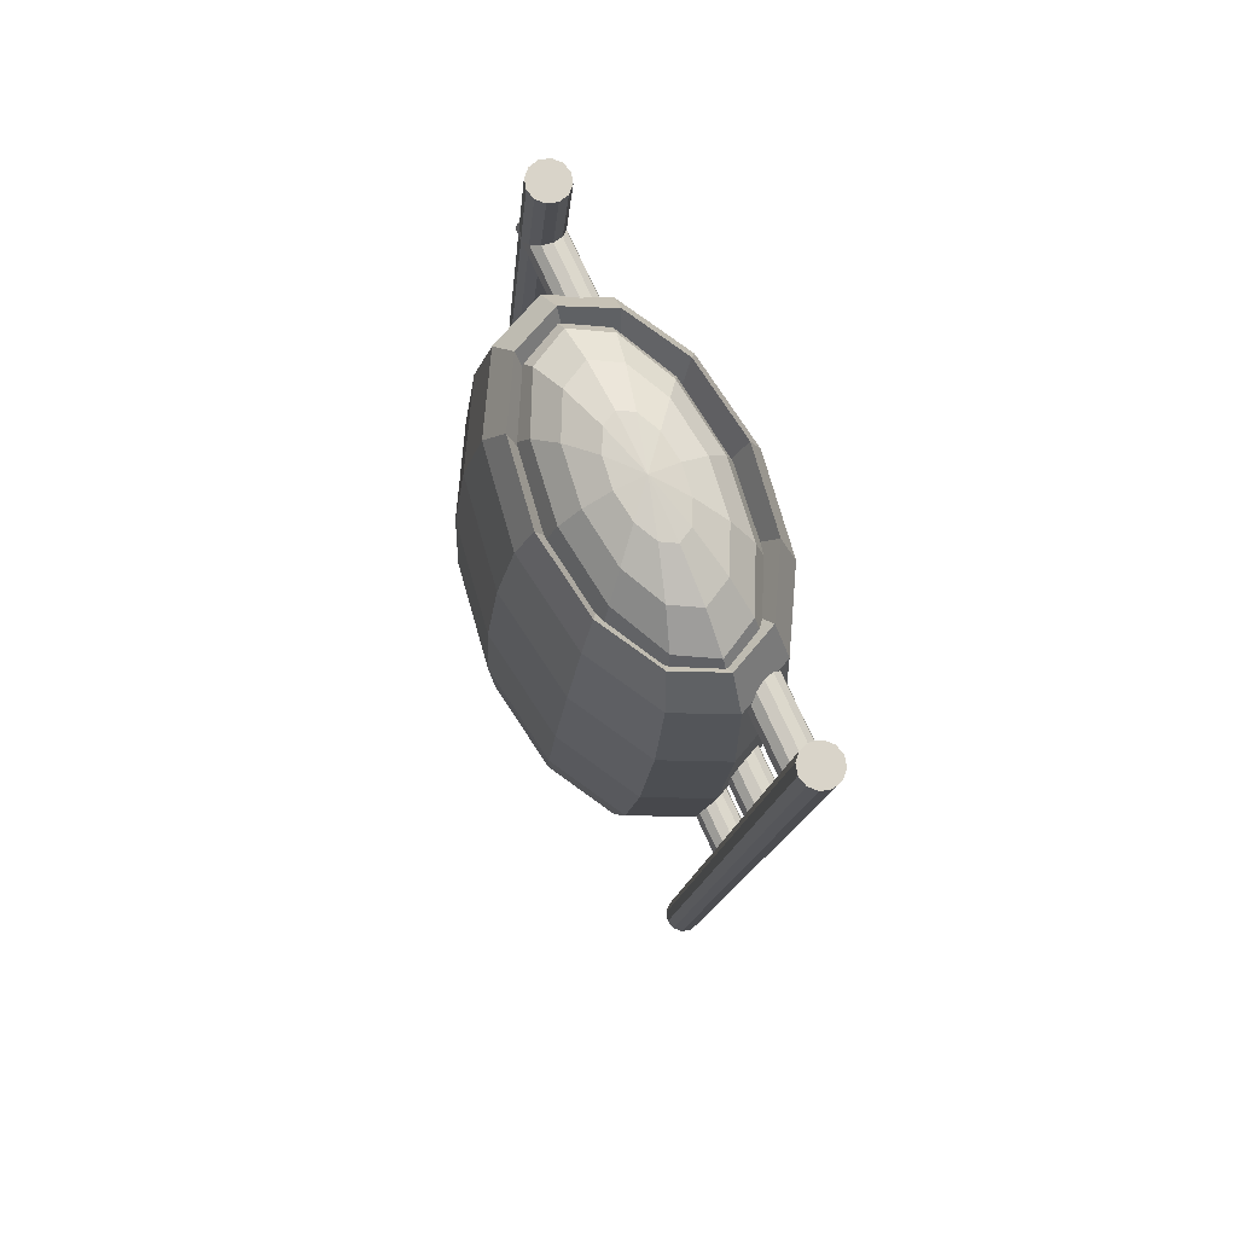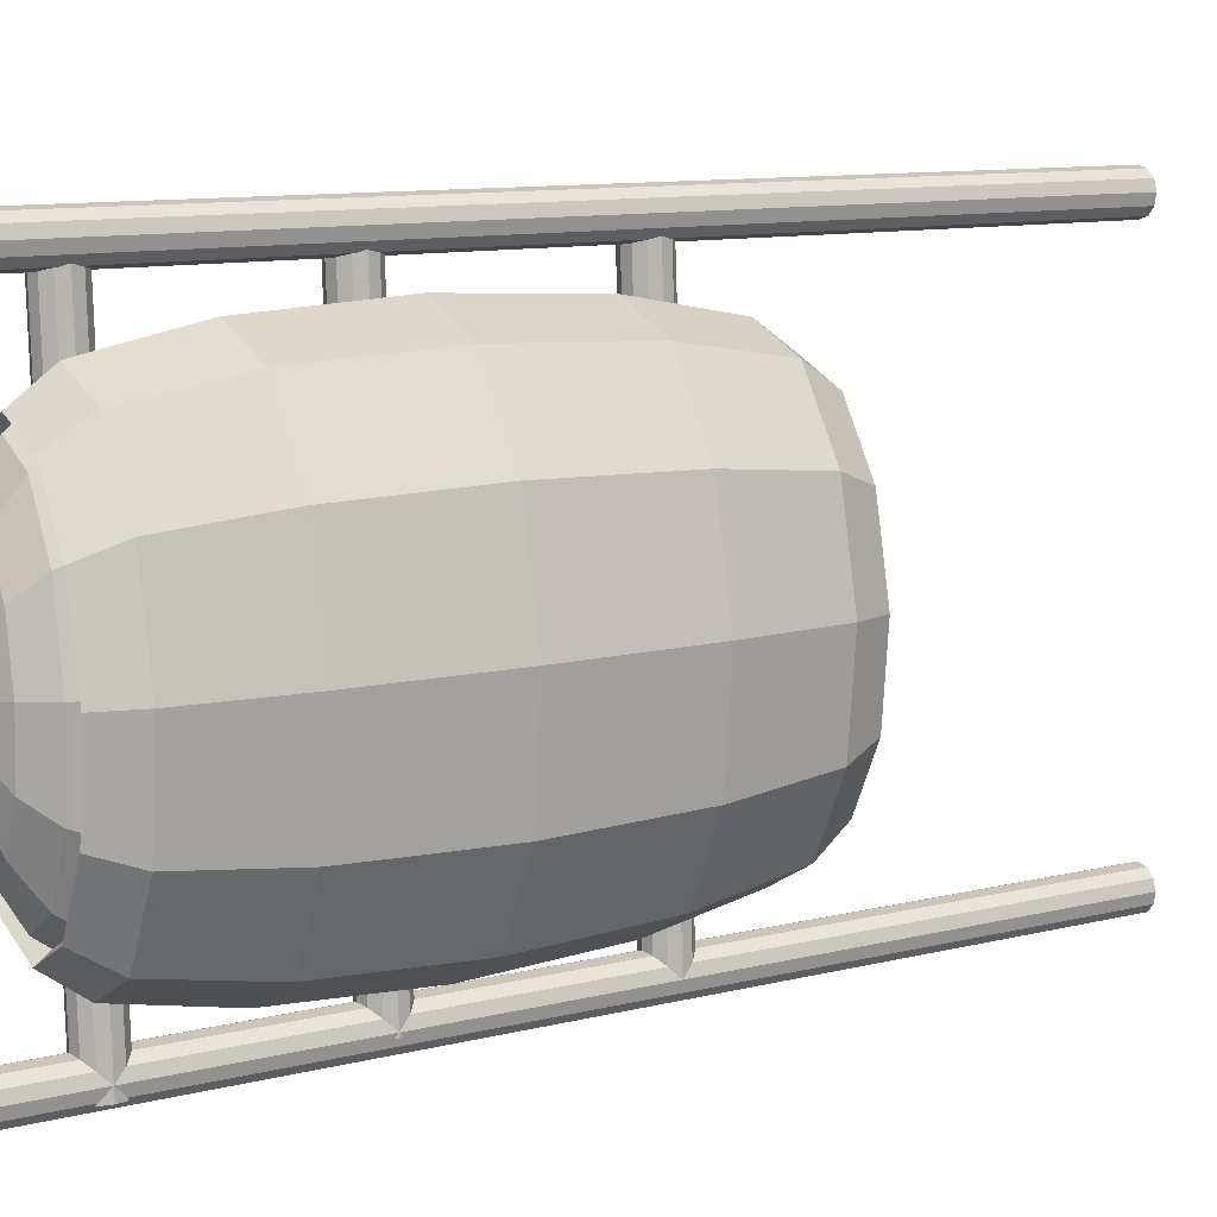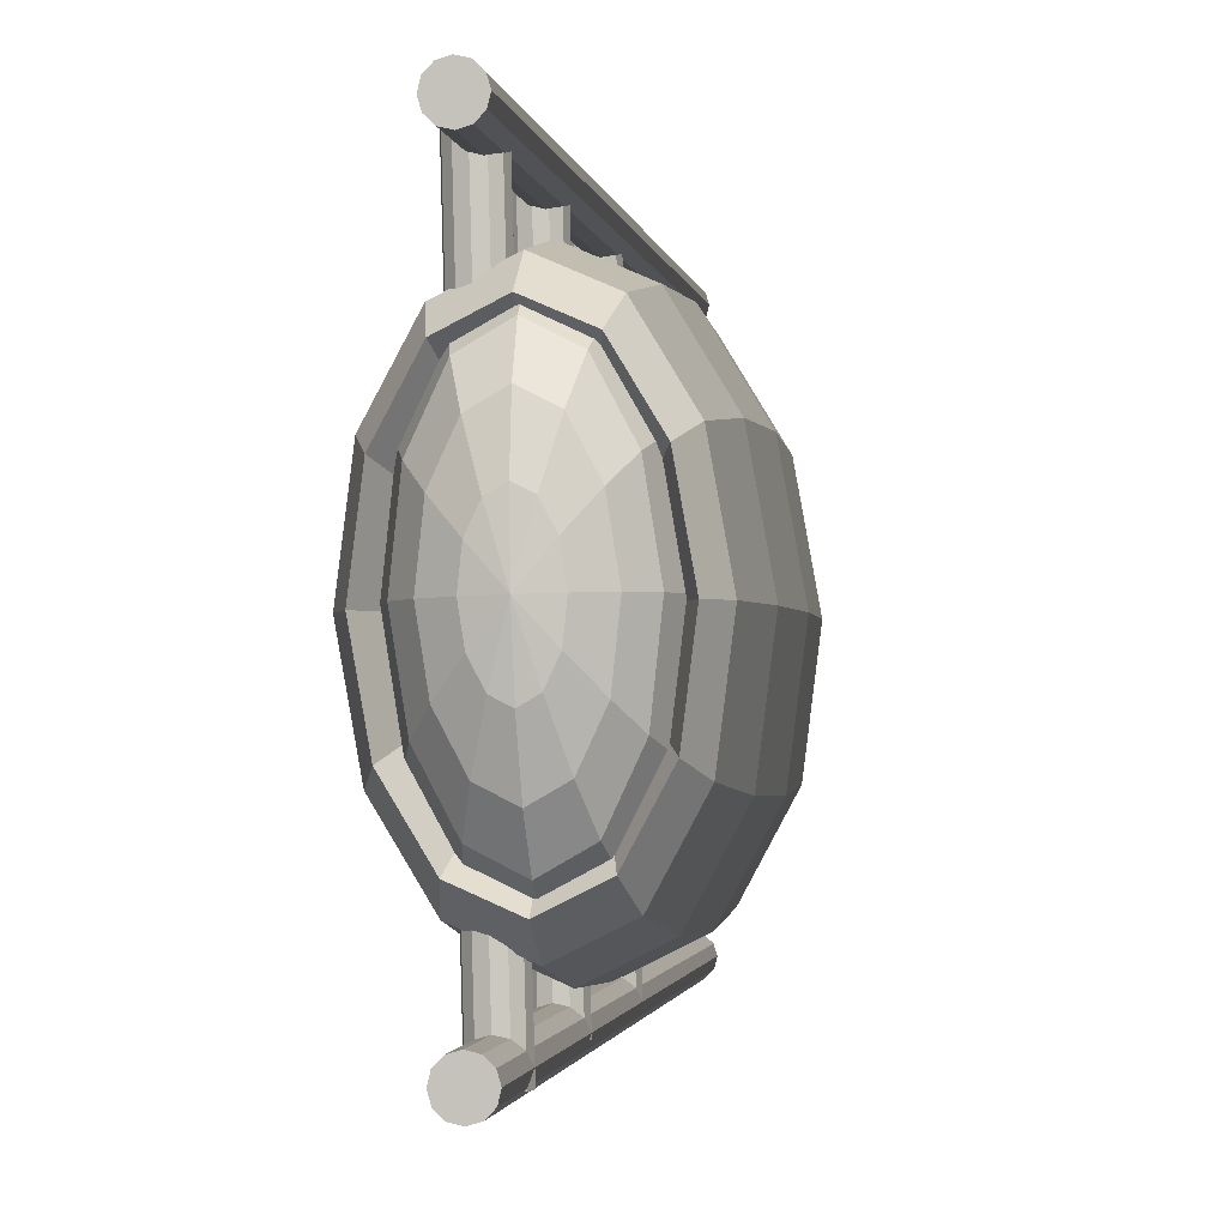
<metadata>
{"format":"obj","ext":"obj","renderer":"f3d","projection":"perspective","resolution":1024,"background":"white","views":[{"elev":79.1,"azim":-23.3,"up":"+Y"},{"elev":8.2,"azim":-127.9,"up":"+Z"},{"elev":-2.9,"azim":-177.2,"up":"+Z"}]}
</metadata>
<code>
v 0.05196 0.4131 0.3402
v 0.06431 0.4118 0.3366
v -0.05416 -0.7619 0.3621
v -0.06651 -0.7606 0.3658
v 0.07317 0.4107 0.3272
v -0.0453 -0.763 0.3527
v 0.07618 0.4101 0.3146
v -0.04229 -0.7636 0.3402
v 0.07253 0.4102 0.3022
v -0.04595 -0.7635 0.3278
v 0.06319 0.411 0.2933
v -0.05528 -0.7628 0.3188
v 0.05067 0.4122 0.2902
v -0.0678 -0.7616 0.3158
v 0.03832 0.4135 0.2939
v -0.08015 -0.7602 0.3194
v 0.02946 0.4146 0.3032
v -0.08901 -0.7591 0.3288
v 0.02645 0.4152 0.3158
v -0.09202 -0.7586 0.3414
v 0.0301 0.4151 0.3282
v -0.08837 -0.7587 0.3538
v 0.03944 0.4143 0.3372
v -0.07903 -0.7594 0.3627
v 0.04512 0.3997 -0.3097
v 0.05746 0.3984 -0.3133
v -0.06101 -0.7754 -0.2878
v -0.07336 -0.7741 -0.2841
v 0.06633 0.3973 -0.3227
v -0.05215 -0.7765 -0.2972
v 0.06933 0.3967 -0.3353
v -0.04914 -0.7771 -0.3097
v 0.06568 0.3968 -0.3477
v -0.05279 -0.777 -0.3221
v 0.05634 0.3975 -0.3566
v -0.06213 -0.7762 -0.3311
v 0.04382 0.3987 -0.3597
v -0.07465 -0.775 -0.3341
v 0.03148 0.4001 -0.356
v -0.08699 -0.7737 -0.3305
v 0.02261 0.4012 -0.3467
v -0.09586 -0.7726 -0.3211
v 0.0196 0.4017 -0.3341
v -0.09887 -0.772 -0.3085
v 0.02326 0.4016 -0.3217
v -0.09521 -0.7721 -0.2961
v 0.0326 0.4009 -0.3127
v -0.08588 -0.7729 -0.2872
v 0.03404 0.2995 -0.3475
v 0.04614 0.2949 -0.3477
v 0.06345 0.3077 0.3219
v 0.05135 0.3123 0.3221
v 0.05432 0.2848 -0.3477
v 0.07163 0.2977 0.3219
v 0.0564 0.2721 -0.3476
v 0.07371 0.2849 0.3221
v 0.05181 0.26 -0.3472
v 0.06912 0.2728 0.3224
v 0.04179 0.2518 -0.3468
v 0.0591 0.2646 0.3229
v 0.02902 0.2497 -0.3464
v 0.04633 0.2625 0.3232
v 0.01693 0.2543 -0.3462
v 0.03423 0.2671 0.3235
v 0.008743 0.2643 -0.3462
v 0.02605 0.2772 0.3235
v 0.006667 0.2771 -0.3464
v 0.02398 0.2899 0.3233
v 0.01125 0.2892 -0.3467
v 0.02856 0.302 0.3229
v 0.02127 0.2974 -0.3471
v 0.03858 0.3102 0.3225
v 0.009717 0.05135 -0.3121
v 0.02181 0.04676 -0.3123
v 0.03835 0.05901 0.3273
v 0.02625 0.0636 0.3276
v 0.03 0.03673 -0.3124
v 0.04653 0.04898 0.3273
v 0.03207 0.02396 -0.3122
v 0.04861 0.03621 0.3275
v 0.02749 0.01186 -0.3118
v 0.04402 0.02412 0.3279
v 0.01747 0.003686 -0.3114
v 0.034 0.01594 0.3283
v 0.004697 0.001616 -0.311
v 0.02123 0.01387 0.3286
v -0.007399 0.006208 -0.3108
v 0.009134 0.01846 0.3289
v -0.01558 0.01623 -0.3108
v 0.0009515 0.02849 0.3289
v -0.01766 0.02901 -0.311
v -0.001125 0.04126 0.3287
v -0.01307 0.0411 -0.3113
v 0.003461 0.05335 0.3283
v -0.003052 0.04928 -0.3117
v 0.01348 0.06153 0.3279
v -0.01359 0.04072 -0.3313
v -0.003568 0.0489 -0.3317
v -0.01817 0.02862 -0.331
v -0.0161 0.01585 -0.3308
v -0.007915 0.005826 -0.3308
v 0.004181 0.001232 -0.331
v 0.01695 0.003303 -0.3314
v 0.02697 0.01148 -0.3318
v 0.03156 0.02358 -0.3322
v 0.02948 0.03635 -0.3323
v 0.0213 0.04638 -0.3323
v 0.009201 0.05097 -0.3321
v -0.01776 -0.2221 -0.3012
v -0.005668 -0.2267 -0.3014
v 0.01087 -0.2144 0.3383
v -0.001231 -0.2098 0.3385
v 0.002515 -0.2367 -0.3014
v 0.01905 -0.2245 0.3383
v 0.004591 -0.2495 -0.3012
v 0.02112 -0.2372 0.3385
v 4.59e-06 -0.2616 -0.3009
v 0.01654 -0.2493 0.3388
v -0.01002 -0.2698 -0.3004
v 0.006518 -0.2575 0.3392
v -0.02278 -0.2718 -0.3001
v -0.006251 -0.2596 0.3396
v -0.03488 -0.2672 -0.2999
v -0.01835 -0.255 0.3398
v -0.04306 -0.2572 -0.2998
v -0.02653 -0.245 0.3398
v -0.04514 -0.2444 -0.3
v -0.02861 -0.2322 0.3396
v -0.04055 -0.2323 -0.3004
v -0.02402 -0.2201 0.3393
v -0.03053 -0.2242 -0.3008
v -0.014 -0.2119 0.3389
v -0.04107 -0.2327 -0.3204
v -0.03105 -0.2246 -0.3208
v -0.04566 -0.2448 -0.32
v -0.04358 -0.2576 -0.3198
v -0.0354 -0.2676 -0.3198
v -0.0233 -0.2722 -0.3201
v -0.01053 -0.2701 -0.3204
v -0.0005115 -0.262 -0.3209
v 0.004075 -0.2499 -0.3212
v 0.001998 -0.2371 -0.3214
v -0.006184 -0.2271 -0.3214
v -0.01828 -0.2225 -0.3211
v -0.1076 0.3612 -0.01486
v -0.08888 0.3616 0.08971
v -0.1105 0.3157 0.1087
v -0.1323 0.3152 -0.01334
v -0.136 0.1861 0.1246
v -0.1601 0.1856 -0.01014
v -0.1586 0.007658 0.1333
v -0.1835 0.007141 -0.006113
v -0.1722 -0.1719 0.1324
v -0.1963 -0.1724 -0.002344
v -0.1731 -0.3045 0.1222
v -0.1949 -0.305 0.0001599
v -0.1612 -0.3546 0.1053
v -0.1799 -0.355 0.0007284
v -0.1395 -0.3087 0.08635
v -0.1551 -0.309 -0.0007912
v -0.114 -0.1792 0.07039
v -0.1273 -0.1794 -0.003992
v -0.09147 -0.0006731 0.06169
v -0.1039 -0.0009315 -0.008015
v -0.0779 0.1789 0.06259
v -0.0912 0.1787 -0.01178
v -0.07695 0.3115 0.07285
v -0.09253 0.3112 -0.01429
v -0.04321 0.3586 0.1655
v -0.05721 0.3122 0.1971
v -0.07715 0.1823 0.2223
v -0.09768 0.00371 0.2343
v -0.1133 -0.1758 0.2301
v -0.1198 -0.308 0.2106
v -0.1155 -0.3576 0.1811
v -0.1015 -0.3112 0.1495
v -0.08155 -0.1813 0.1243
v -0.06102 -0.002647 0.1122
v -0.04541 0.1768 0.1165
v -0.03889 0.3091 0.136
v 0.0172 0.3531 0.1922
v 0.01326 0.3058 0.2282
v 0.0006908 0.1752 0.2567
v -0.01714 -0.003644 0.2699
v -0.03545 -0.1829 0.2645
v -0.04934 -0.3144 0.2417
v -0.05509 -0.3631 0.2078
v -0.05115 -0.3158 0.1717
v -0.03859 -0.1852 0.1433
v -0.02076 -0.006324 0.13
v -0.002441 0.1729 0.1355
v 0.01145 0.3045 0.1582
v 0.07615 0.3465 0.1626
v 0.08203 0.2981 0.1937
v 0.07666 0.1667 0.2186
v 0.06146 -0.01243 0.2305
v 0.04051 -0.1914 0.2264
v 0.01943 -0.3221 0.2072
v 0.003859 -0.3697 0.1782
v -0.002028 -0.3213 0.1471
v 0.003347 -0.1899 0.1223
v 0.01854 -0.01072 0.1103
v 0.03949 0.1682 0.1145
v 0.06058 0.299 0.1336
v 0.1178 0.3406 0.08476
v 0.1307 0.2912 0.1029
v 0.1304 0.1591 0.1182
v 0.1171 -0.02031 0.1267
v 0.09425 -0.199 0.126
v 0.06808 -0.329 0.1164
v 0.04556 -0.3756 0.1004
v 0.03272 -0.3262 0.08223
v 0.03301 -0.1941 0.06687
v 0.04634 -0.01466 0.0584
v 0.06915 0.164 0.05908
v 0.09533 0.2941 0.06873
v 0.1311 0.337 -0.02056
v 0.1462 0.287 -0.01999
v 0.1475 0.1544 -0.01749
v 0.1348 -0.02515 -0.01372
v 0.1114 -0.2037 -0.009698
v 0.08357 -0.3333 -0.006497
v 0.05884 -0.3792 -0.004978
v 0.04379 -0.3292 -0.005546
v 0.04245 -0.1967 -0.00805
v 0.0552 -0.01708 -0.01182
v 0.0786 0.1614 -0.01584
v 0.1064 0.291 -0.01904
v 0.1124 0.3366 -0.1251
v 0.1244 0.2865 -0.142
v 0.1234 0.1539 -0.1522
v 0.1098 -0.02567 -0.1531
v 0.08726 -0.2042 -0.1444
v 0.06175 -0.3337 -0.1285
v 0.04013 -0.3796 -0.1095
v 0.0282 -0.3295 -0.09268
v 0.02915 -0.1969 -0.08243
v 0.04273 -0.01734 -0.08153
v 0.06529 0.1612 -0.09022
v 0.0908 0.2907 -0.1062
v 0.06675 0.3396 -0.2009
v 0.07107 0.29 -0.2304
v 0.06455 0.1578 -0.2499
v 0.04893 -0.02172 -0.2542
v 0.0284 -0.2003 -0.2421
v 0.008467 -0.3302 -0.2169
v -0.005538 -0.3766 -0.1853
v -0.009859 -0.3271 -0.1558
v -0.003337 -0.1948 -0.1363
v 0.01228 -0.01536 -0.132
v 0.03281 0.1633 -0.1441
v 0.05274 0.2932 -0.1693
v 0.006347 0.3451 -0.2276
v 0.0006 0.2964 -0.2615
v -0.01329 0.1649 -0.2843
v -0.03161 -0.01436 -0.2898
v -0.04944 -0.1932 -0.2765
v -0.062 -0.3238 -0.248
v -0.06594 -0.3711 -0.212
v -0.06019 -0.3225 -0.1781
v -0.0463 -0.1909 -0.1553
v -0.02799 -0.01168 -0.1498
v -0.01016 0.1672 -0.1631
v 0.002408 0.2978 -0.1916
v -0.0526 0.3517 -0.1981
v -0.06817 0.3041 -0.2271
v -0.08926 0.1734 -0.2462
v -0.1102 -0.005574 -0.2504
v -0.1254 -0.1847 -0.2384
v -0.1308 -0.3161 -0.2136
v -0.1249 -0.3645 -0.1825
v -0.1093 -0.317 -0.1535
v -0.08824 -0.1862 -0.1343
v -0.06729 -0.007289 -0.1301
v -0.05209 0.1719 -0.1421
v -0.04672 0.3033 -0.167
v -0.0943 0.3576 -0.1202
v -0.1168 0.311 -0.1362
v -0.143 0.181 -0.1459
v -0.1658 0.002298 -0.1466
v -0.1791 -0.1771 -0.1381
v -0.1794 -0.3092 -0.1227
v -0.1666 -0.3586 -0.1046
v -0.1441 -0.3121 -0.08856
v -0.1179 -0.182 -0.07891
v -0.09509 -0.003353 -0.07823
v -0.08175 0.1761 -0.08671
v -0.08147 0.3082 -0.1021
v 0.01428 0.4059 -0.01386
v -0.01732 0.4033 0.02436
v -0.02322 0.4031 -0.01284
v -0.003127 0.4025 0.05135
v 0.01556 0.4008 0.06091
v 0.03372 0.3987 0.05047
v 0.0465 0.3968 0.02283
v 0.05048 0.3956 -0.0146
v 0.04457 0.3954 -0.0518
v 0.03038 0.3963 -0.07879
v 0.0117 0.3979 -0.08835
v -0.006468 0.4 -0.07791
v -0.01925 0.4019 -0.05027
v -0.04642 0.3881 0.05825
v -0.05751 0.3877 -0.01166
v -0.01975 0.3865 0.109
v 0.01536 0.3833 0.1269
v 0.0495 0.3795 0.1073
v 0.07353 0.3759 0.05538
v 0.08099 0.3736 -0.01497
v 0.0699 0.3732 -0.08487
v 0.04323 0.3748 -0.1356
v 0.008113 0.378 -0.1536
v -0.02603 0.3818 -0.134
v -0.05005 0.3854 -0.08201
v -0.06952 0.362 0.08373
v -0.08446 0.3615 -0.01046
v -0.03358 0.3599 0.1521
v 0.01373 0.3556 0.1763
v 0.05973 0.3504 0.1499
v 0.09209 0.3456 0.07987
v 0.1022 0.3425 -0.01492
v 0.08721 0.342 -0.1091
v 0.05127 0.3441 -0.1775
v 0.003961 0.3484 -0.2017
v -0.04204 0.3536 -0.1752
v -0.0744 0.3584 -0.1052
v -0.08381 0.3282 0.09772
v -0.1008 0.3276 -0.009386
v -0.04295 0.3258 0.1754
v 0.01085 0.3209 0.203
v 0.06316 0.315 0.1729
v 0.09996 0.3096 0.09333
v 0.1114 0.3061 -0.01446
v 0.09441 0.3054 -0.1216
v 0.05354 0.3079 -0.1993
v -0.0002583 0.3127 -0.2268
v -0.05257 0.3186 -0.1968
v -0.08937 0.3241 -0.1172
v -0.08759 0.2908 0.09853
v -0.1046 0.2902 -0.008572
v -0.04672 0.2884 0.1763
v 0.007073 0.2835 0.2038
v 0.05938 0.2776 0.1737
v 0.09618 0.2721 0.09414
v 0.1076 0.2686 -0.01364
v 0.09063 0.268 -0.1207
v 0.04976 0.2705 -0.1985
v -0.004035 0.2753 -0.226
v -0.05634 0.2812 -0.1959
v -0.09315 0.2867 -0.1164
v -0.08039 0.2543 0.08607
v -0.09534 0.2537 -0.008112
v -0.04445 0.2521 0.1544
v 0.002854 0.2479 0.1786
v 0.04885 0.2426 0.1522
v 0.08122 0.2379 0.08221
v 0.09127 0.2348 -0.01257
v 0.07633 0.2342 -0.1068
v 0.04039 0.2364 -0.1751
v -0.006915 0.2406 -0.1993
v -0.05291 0.2458 -0.1729
v -0.08528 0.2506 -0.1029
v -0.06309 0.223 0.06184
v -0.07418 0.2226 -0.008063
v -0.03641 0.2214 0.1126
v -0.001299 0.2183 0.1305
v 0.03284 0.2144 0.1109
v 0.05686 0.2108 0.05898
v 0.06433 0.2086 -0.01137
v 0.05324 0.2081 -0.08128
v 0.02656 0.2097 -0.132
v -0.008549 0.2129 -0.15
v -0.04269 0.2168 -0.1304
v -0.06671 0.2203 -0.07841
v -0.03776 0.2008 0.02877
v -0.04366 0.2006 -0.008431
v -0.02357 0.2 0.05576
v -0.004883 0.1983 0.06532
v 0.01328 0.1962 0.05488
v 0.02606 0.1943 0.02724
v 0.03004 0.1931 -0.01019
v 0.02414 0.1929 -0.04739
v 0.009942 0.1938 -0.07438
v -0.008741 0.1954 -0.08394
v -0.02691 0.1975 -0.0735
v -0.03969 0.1994 -0.04586
v -0.007468 0.1904 -0.00917
o group1161885937
g mesh1161885937
f 4 3 2 1
f 3 6 5 2
f 6 8 7 5
f 8 10 9 7
f 10 12 11 9
f 12 14 13 11
f 14 16 15 13
f 16 18 17 15
f 18 20 19 17
f 20 22 21 19
f 22 24 23 21
f 24 4 1 23
f 1 2 5 7 9 11 13 15 17 19 21 23
f 24 22 20 18 16 14 12 10 8 6 3 4
f 28 27 26 25
f 27 30 29 26
f 30 32 31 29
f 32 34 33 31
f 34 36 35 33
f 36 38 37 35
f 38 40 39 37
f 40 42 41 39
f 42 44 43 41
f 44 46 45 43
f 46 48 47 45
f 48 28 25 47
f 25 26 29 31 33 35 37 39 41 43 45 47
f 48 46 44 42 40 38 36 34 32 30 27 28
f 52 51 50 49
f 51 54 53 50
f 54 56 55 53
f 56 58 57 55
f 58 60 59 57
f 60 62 61 59
f 62 64 63 61
f 64 66 65 63
f 66 68 67 65
f 68 70 69 67
f 70 72 71 69
f 72 52 49 71
f 49 50 53 55 57 59 61 63 65 67 69 71
f 72 70 68 66 64 62 60 58 56 54 51 52
f 76 75 74 73
f 75 78 77 74
f 78 80 79 77
f 80 82 81 79
f 82 84 83 81
f 84 86 85 83
f 86 88 87 85
f 88 90 89 87
f 90 92 91 89
f 92 94 93 91
f 94 96 95 93
f 96 76 73 95
f 98 97 93 95
f 96 94 92 90 88 86 84 82 80 78 75 76
f 97 99 91 93
f 99 100 89 91
f 100 101 87 89
f 101 102 85 87
f 102 103 83 85
f 103 104 81 83
f 104 105 79 81
f 105 106 77 79
f 106 107 74 77
f 107 108 73 74
f 108 98 95 73
f 108 107 106 105 104 103 102 101 100 99 97 98
f 112 111 110 109
f 111 114 113 110
f 114 116 115 113
f 116 118 117 115
f 118 120 119 117
f 120 122 121 119
f 122 124 123 121
f 124 126 125 123
f 126 128 127 125
f 128 130 129 127
f 130 132 131 129
f 132 112 109 131
f 134 133 129 131
f 132 130 128 126 124 122 120 118 116 114 111 112
f 133 135 127 129
f 135 136 125 127
f 136 137 123 125
f 137 138 121 123
f 138 139 119 121
f 139 140 117 119
f 140 141 115 117
f 141 142 113 115
f 142 143 110 113
f 143 144 109 110
f 144 134 131 109
f 144 143 142 141 140 139 138 137 136 135 133 134
f 148 147 146 145
f 150 149 147 148
f 152 151 149 150
f 154 153 151 152
f 156 155 153 154
f 158 157 155 156
f 160 159 157 158
f 162 161 159 160
f 164 163 161 162
f 166 165 163 164
f 168 167 165 166
f 145 146 167 168
f 147 170 169 146
f 149 171 170 147
f 151 172 171 149
f 153 173 172 151
f 155 174 173 153
f 157 175 174 155
f 159 176 175 157
f 161 177 176 159
f 163 178 177 161
f 165 179 178 163
f 167 180 179 165
f 146 169 180 167
f 170 182 181 169
f 171 183 182 170
f 172 184 183 171
f 173 185 184 172
f 174 186 185 173
f 175 187 186 174
f 176 188 187 175
f 177 189 188 176
f 178 190 189 177
f 179 191 190 178
f 180 192 191 179
f 169 181 192 180
f 182 194 193 181
f 183 195 194 182
f 184 196 195 183
f 185 197 196 184
f 186 198 197 185
f 187 199 198 186
f 188 200 199 187
f 189 201 200 188
f 190 202 201 189
f 191 203 202 190
f 192 204 203 191
f 181 193 204 192
f 194 206 205 193
f 195 207 206 194
f 196 208 207 195
f 197 209 208 196
f 198 210 209 197
f 199 211 210 198
f 200 212 211 199
f 201 213 212 200
f 202 214 213 201
f 203 215 214 202
f 204 216 215 203
f 193 205 216 204
f 206 218 217 205
f 207 219 218 206
f 208 220 219 207
f 209 221 220 208
f 210 222 221 209
f 211 223 222 210
f 212 224 223 211
f 213 225 224 212
f 214 226 225 213
f 215 227 226 214
f 216 228 227 215
f 205 217 228 216
f 218 230 229 217
f 219 231 230 218
f 220 232 231 219
f 221 233 232 220
f 222 234 233 221
f 223 235 234 222
f 224 236 235 223
f 225 237 236 224
f 226 238 237 225
f 227 239 238 226
f 228 240 239 227
f 217 229 240 228
f 230 242 241 229
f 231 243 242 230
f 232 244 243 231
f 233 245 244 232
f 234 246 245 233
f 235 247 246 234
f 236 248 247 235
f 237 249 248 236
f 238 250 249 237
f 239 251 250 238
f 240 252 251 239
f 229 241 252 240
f 242 254 253 241
f 243 255 254 242
f 244 256 255 243
f 245 257 256 244
f 246 258 257 245
f 247 259 258 246
f 248 260 259 247
f 249 261 260 248
f 250 262 261 249
f 251 263 262 250
f 252 264 263 251
f 241 253 264 252
f 254 266 265 253
f 255 267 266 254
f 256 268 267 255
f 257 269 268 256
f 258 270 269 257
f 259 271 270 258
f 260 272 271 259
f 261 273 272 260
f 262 274 273 261
f 263 275 274 262
f 264 276 275 263
f 253 265 276 264
f 266 278 277 265
f 267 279 278 266
f 268 280 279 267
f 269 281 280 268
f 270 282 281 269
f 271 283 282 270
f 272 284 283 271
f 273 285 284 272
f 274 286 285 273
f 275 287 286 274
f 276 288 287 275
f 265 277 288 276
f 278 148 145 277
f 279 150 148 278
f 280 152 150 279
f 281 154 152 280
f 282 156 154 281
f 283 158 156 282
f 284 160 158 283
f 285 162 160 284
f 286 164 162 285
f 287 166 164 286
f 288 168 166 287
f 277 145 168 288
f 291 290 289
f 290 292 289
f 292 293 289
f 293 294 289
f 294 295 289
f 295 296 289
f 296 297 289
f 297 298 289
f 298 299 289
f 299 300 289
f 300 301 289
f 301 291 289
f 303 302 290 291
f 302 304 292 290
f 304 305 293 292
f 305 306 294 293
f 306 307 295 294
f 307 308 296 295
f 308 309 297 296
f 309 310 298 297
f 310 311 299 298
f 311 312 300 299
f 312 313 301 300
f 313 303 291 301
f 315 314 302 303
f 314 316 304 302
f 316 317 305 304
f 317 318 306 305
f 318 319 307 306
f 319 320 308 307
f 320 321 309 308
f 321 322 310 309
f 322 323 311 310
f 323 324 312 311
f 324 325 313 312
f 325 315 303 313
f 327 326 314 315
f 326 328 316 314
f 328 329 317 316
f 329 330 318 317
f 330 331 319 318
f 331 332 320 319
f 332 333 321 320
f 333 334 322 321
f 334 335 323 322
f 335 336 324 323
f 336 337 325 324
f 337 327 315 325
f 339 338 326 327
f 338 340 328 326
f 340 341 329 328
f 341 342 330 329
f 342 343 331 330
f 343 344 332 331
f 344 345 333 332
f 345 346 334 333
f 346 347 335 334
f 347 348 336 335
f 348 349 337 336
f 349 339 327 337
f 351 350 338 339
f 350 352 340 338
f 352 353 341 340
f 353 354 342 341
f 354 355 343 342
f 355 356 344 343
f 356 357 345 344
f 357 358 346 345
f 358 359 347 346
f 359 360 348 347
f 360 361 349 348
f 361 351 339 349
f 363 362 350 351
f 362 364 352 350
f 364 365 353 352
f 365 366 354 353
f 366 367 355 354
f 367 368 356 355
f 368 369 357 356
f 369 370 358 357
f 370 371 359 358
f 371 372 360 359
f 372 373 361 360
f 373 363 351 361
f 375 374 362 363
f 374 376 364 362
f 376 377 365 364
f 377 378 366 365
f 378 379 367 366
f 379 380 368 367
f 380 381 369 368
f 381 382 370 369
f 382 383 371 370
f 383 384 372 371
f 384 385 373 372
f 385 375 363 373
f 386 374 375
f 386 376 374
f 386 377 376
f 386 378 377
f 386 379 378
f 386 380 379
f 386 381 380
f 386 382 381
f 386 383 382
f 386 384 383
f 386 385 384
f 386 375 385

</code>
